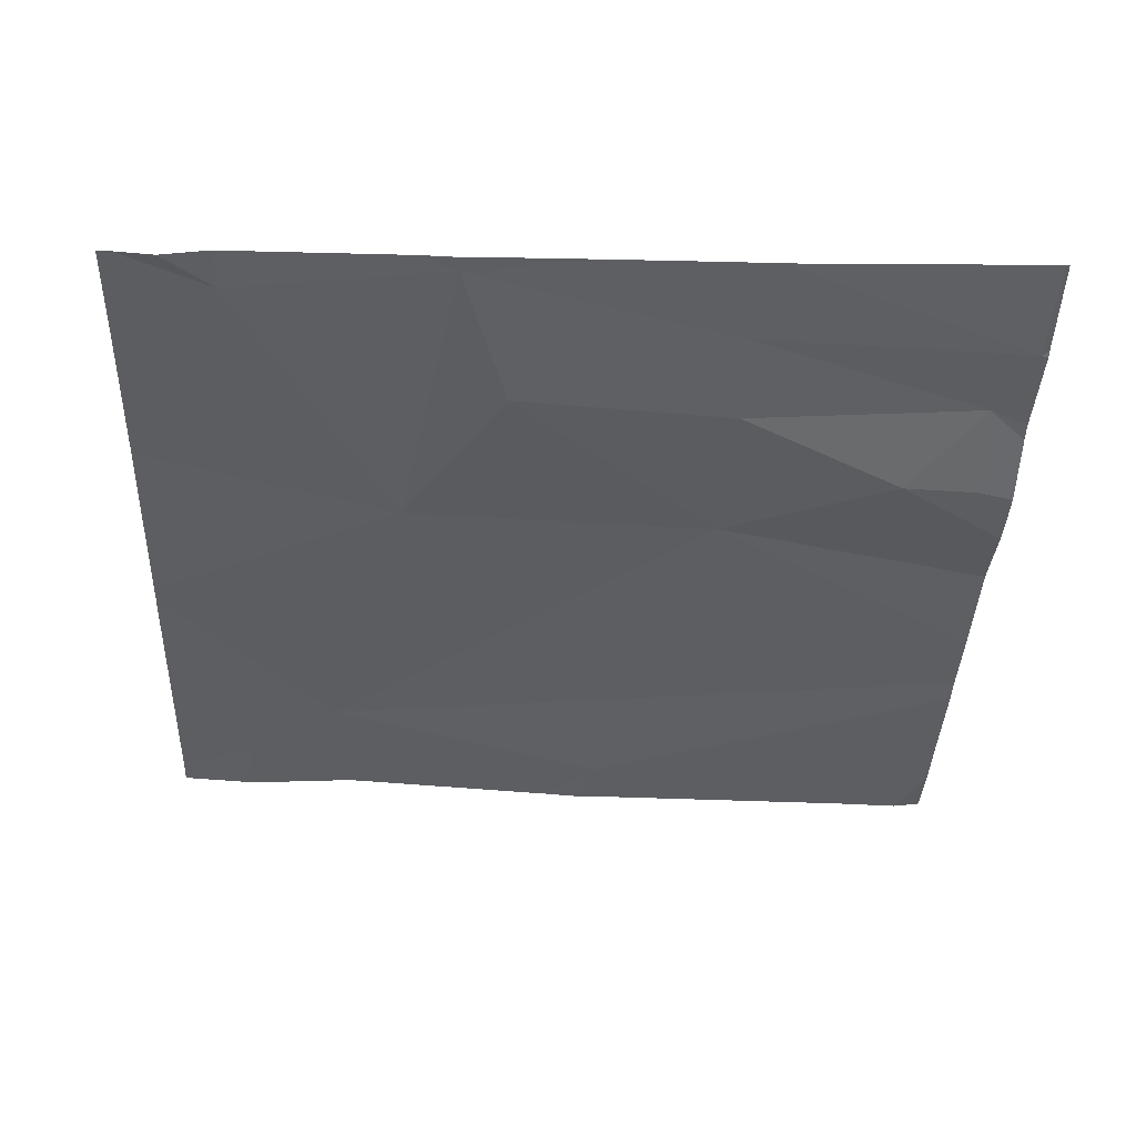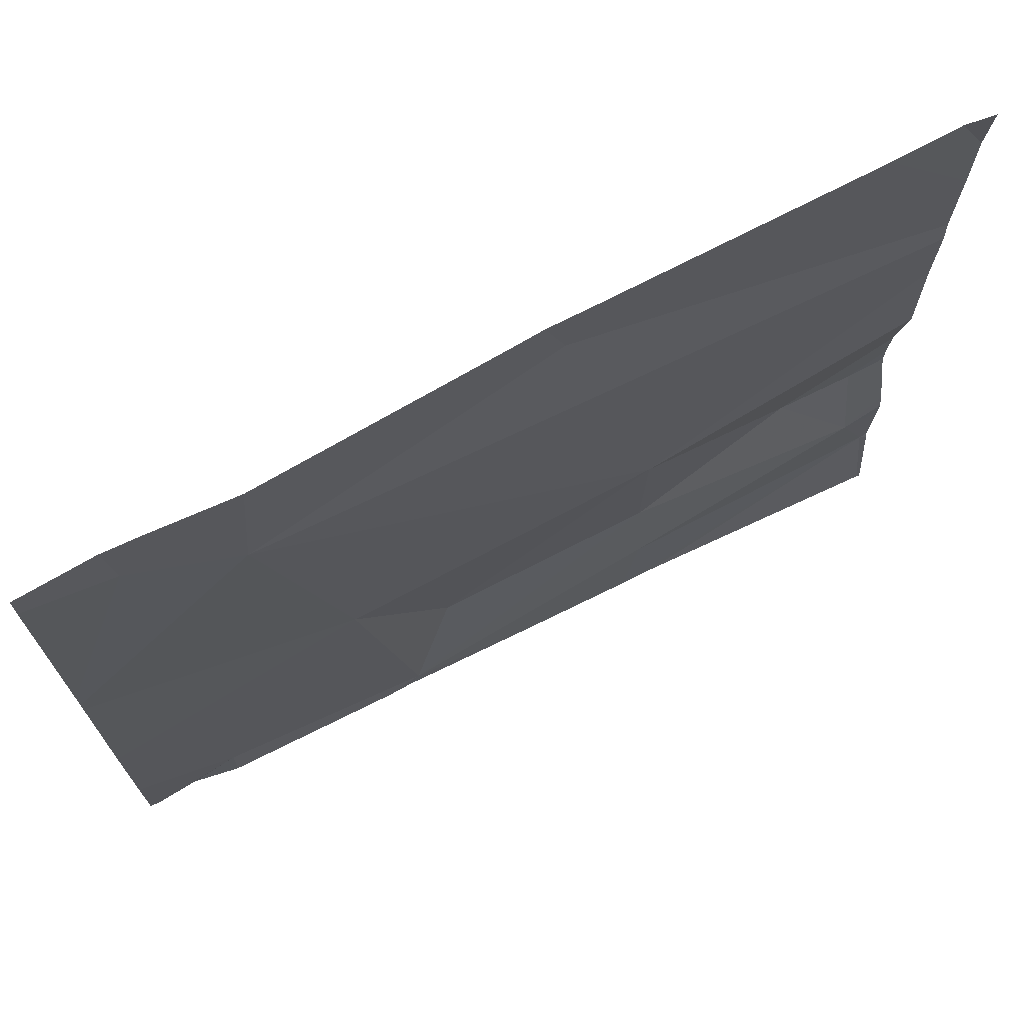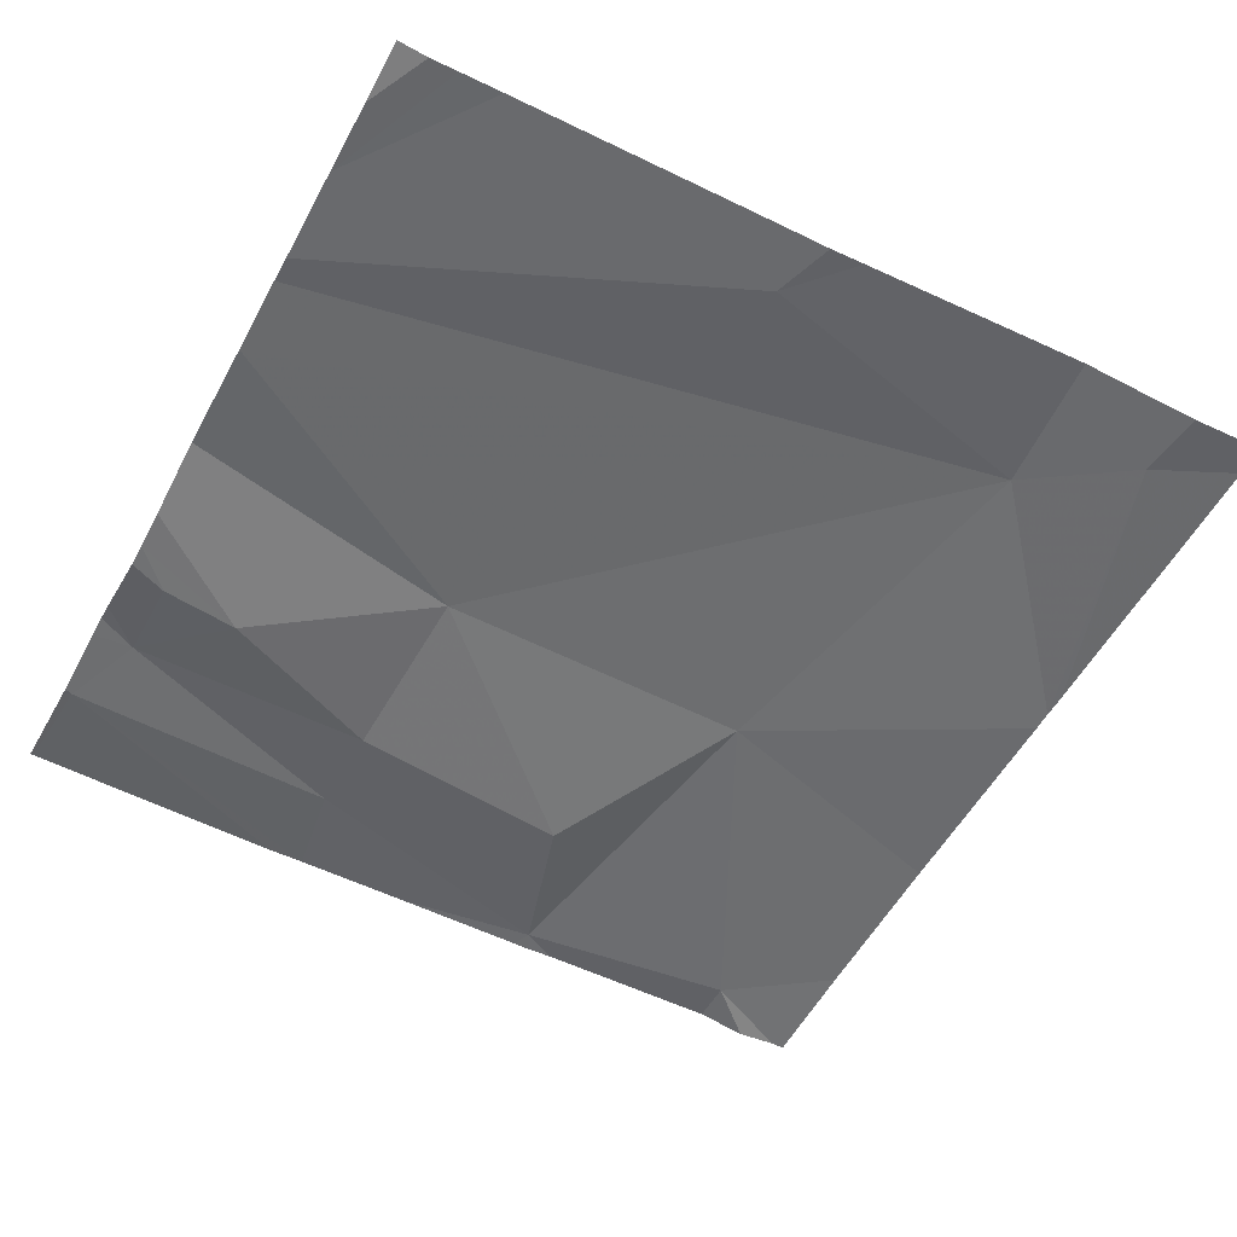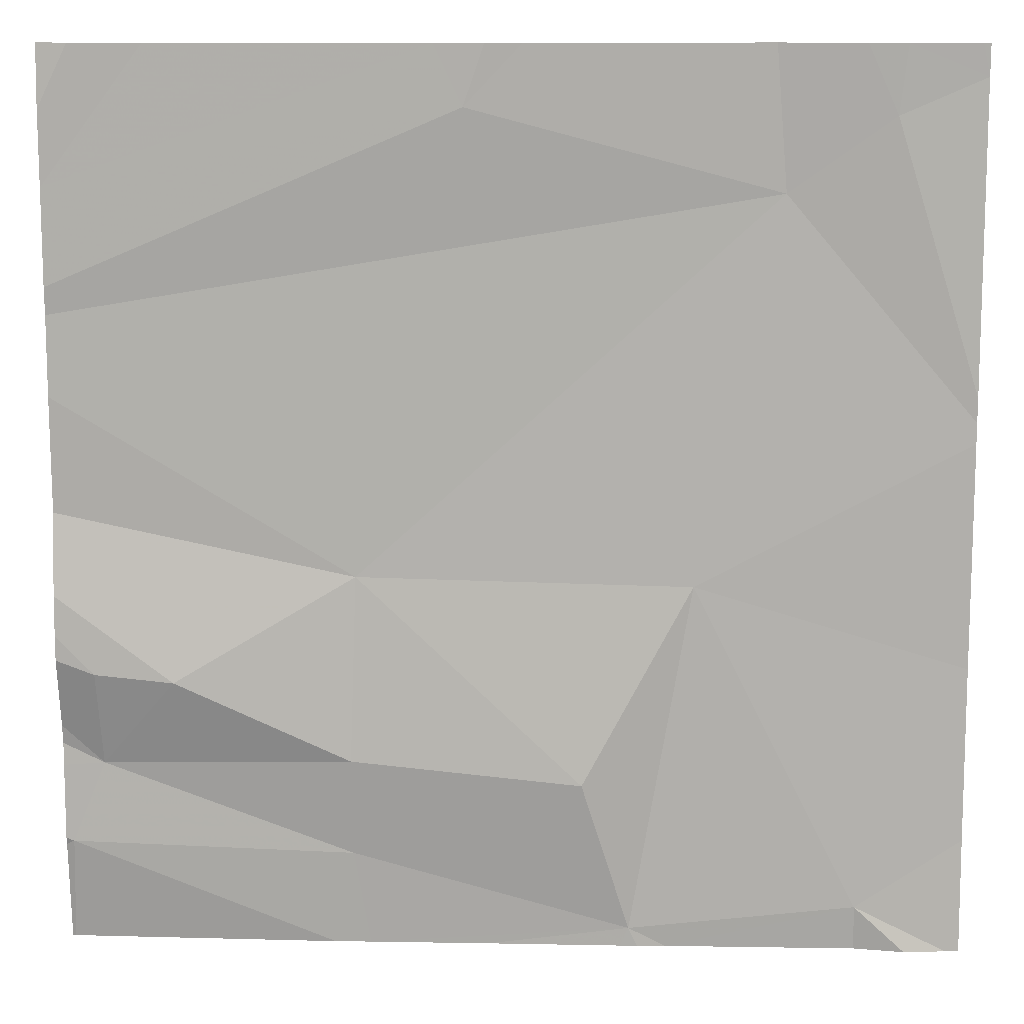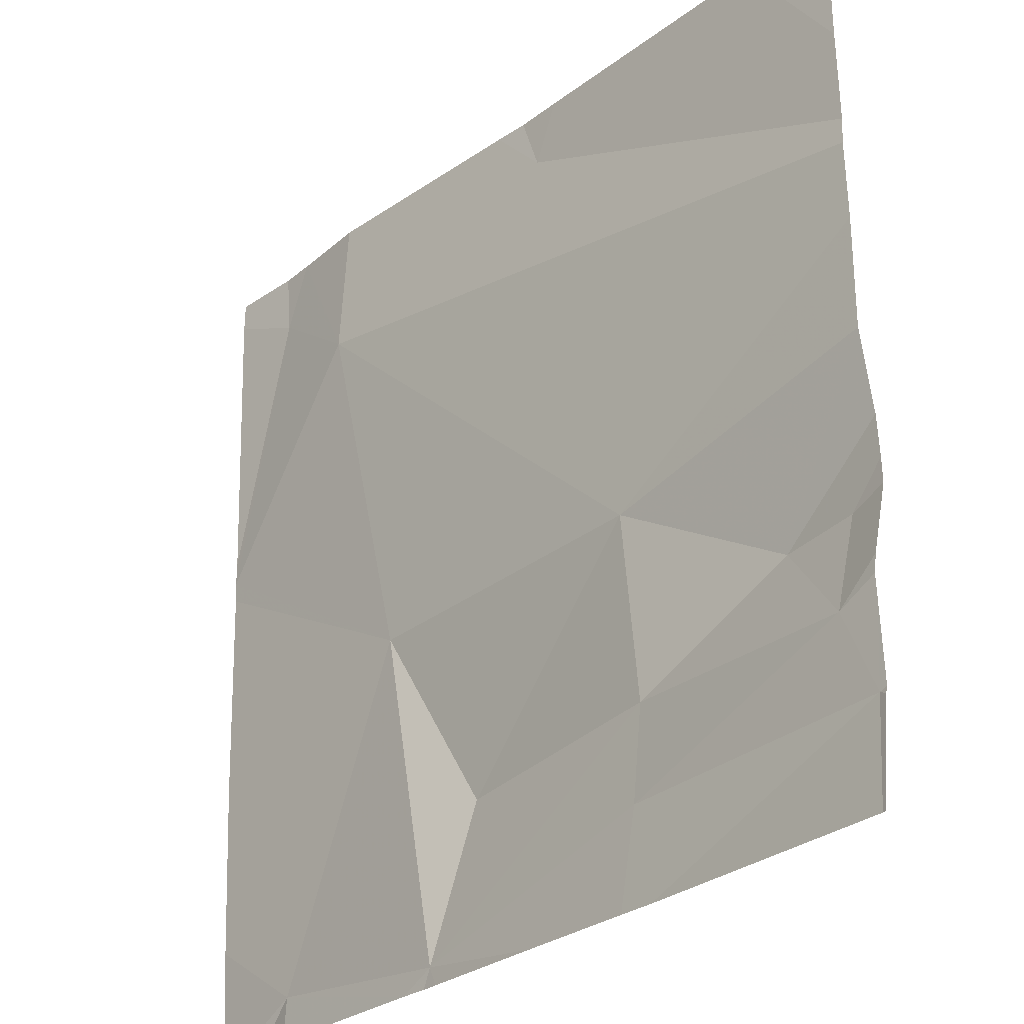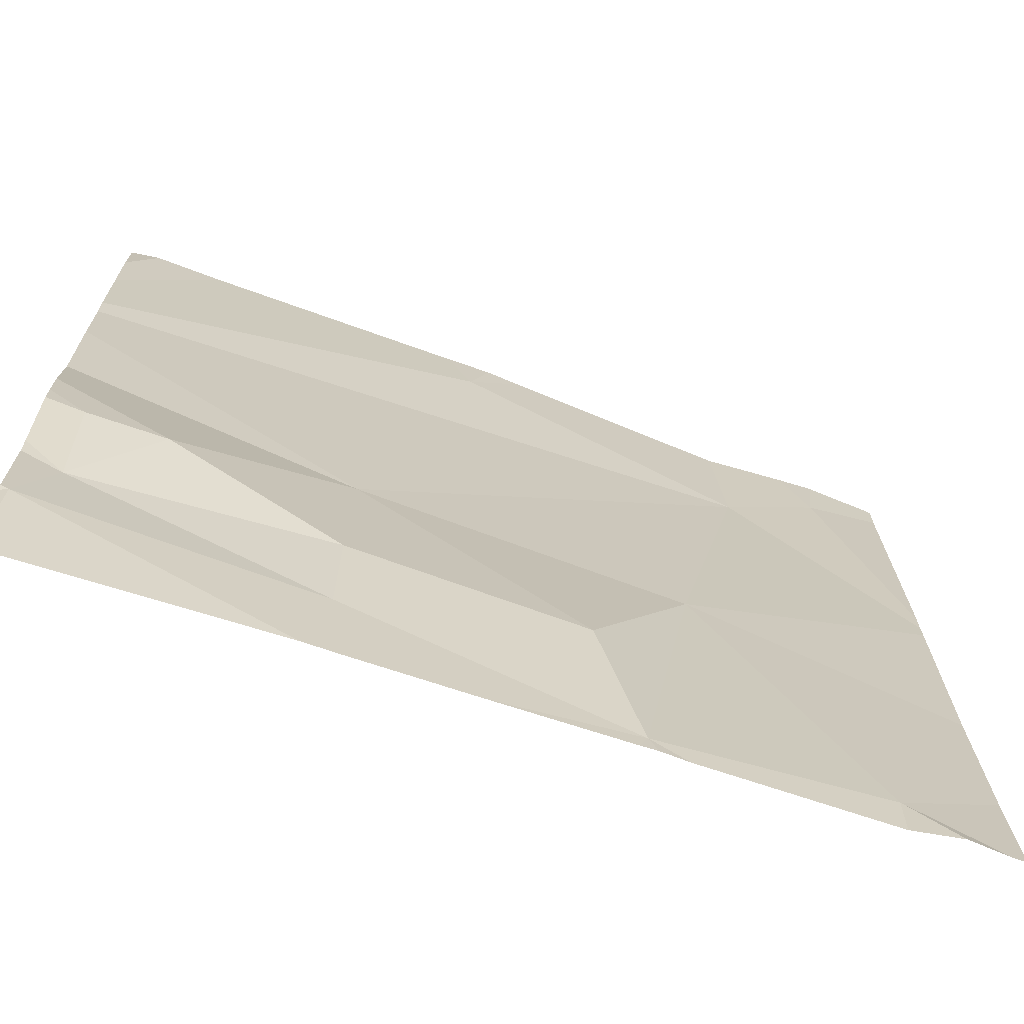
<metadata>
{"format":"obj","ext":"obj","renderer":"f3d","projection":"perspective","resolution":1024,"background":"white","views":[{"elev":-39.3,"azim":-2.3,"up":"+Z"},{"elev":71.6,"azim":-27.1,"up":"+Y"},{"elev":-52.2,"azim":152.0,"up":"+Z"},{"elev":13.0,"azim":-178.5,"up":"+Y"},{"elev":-28.5,"azim":48.8,"up":"+Y"},{"elev":-69.5,"azim":160.6,"up":"+Y"}]}
</metadata>
<code>
v -127.1 233.6 483.2
v -127.2 233.4 483.2
v -127.2 233.8 483.3
v -126.6 233.5 483.2
v -127.5 234.4 483.3
v -126.9 233.5 483.2
v -127 234.4 483.3
v -127.1 234.4 483.3
v -126.6 233.6 483.2
v -127.3 234.2 483.3
v -126.6 233.5 483.2
v -127.4 233.5 483.2
v -126.6 234 483.2
v -126.9 233.6 483.2
v -126.6 233.6 483.2
v -127 233.4 483.2
v -127.2 233.4 483.2
v -127.5 233.4 483.2
v -126.9 233.8 483.2
v -126.7 233.7 483.2
v -127.2 233.4 483.2
v -127.5 233.4 483.2
v -126.9 233.4 483.2
v -126.6 233.7 483.2
v -127.3 234.4 483.3
v -126.6 233.5 483.2
v -127.2 233.4 483.2
v -126.9 233.4 483.2
v -126.6 233.6 483.2
v -127.4 234.3 483.3
v -127 234.3 483.3
v -127.5 234 483.3
v -127.5 234 483.3
v -127.5 234.4 483.3
v -127.5 233.5 483.2
v -127.5 233.7 483.3
v -127 234.4 483.3
v -127.5 234.4 483.3
v -127.5 234 483.3
v -127.5 234.3 483.3
v -126.6 233.9 483.2
v -126.6 233.7 483.2
v -126.6 233.8 483.2
v -126.6 233.7 483.2
v -126.6 233.6 483.2
v -126.6 234.1 483.2
v -127.4 234.4 483.3
v -126.6 234.4 483.2
v -126.6 234.3 483.2
v -126.6 234.2 483.2
v -126.6 234.1 483.2
v -127.4 233.4 483.2
v -127.5 233.4 483.2
v -126.6 233.4 483.3
v -126.6 233.4 483.3
v -126.6 234.4 483.2
v -126.6 234.4 483.3
v -126.7 234.4 483.3
f 2 1 3
f 4 6 23
f 56 49 48
f 3 10 32
f 3 12 2
f 14 1 2
f 55 11 54
f 9 4 26
f 1 14 19
f 20 14 15
f 10 3 19
f 14 6 15
f 2 6 14
f 23 2 16
f 54 4 28
f 6 4 15
f 20 24 42
f 44 15 45
f 15 24 20
f 10 19 13
f 48 49 57
f 35 3 36
f 3 1 19
f 41 19 20
f 38 40 34
f 34 40 5
f 41 20 43
f 19 14 20
f 52 12 18
f 21 12 52
f 37 31 50
f 18 12 22
f 32 30 39
f 50 49 56
f 47 10 25
f 17 2 27
f 50 31 51
f 31 10 46
f 25 31 8
f 13 19 41
f 32 10 30
f 33 3 32
f 11 4 54
f 22 35 53
f 7 31 37
f 26 4 11
f 35 12 3
f 16 2 17
f 36 3 33
f 9 15 4
f 8 31 7
f 39 30 40
f 40 30 5
f 25 10 31
f 29 15 9
f 42 24 44
f 43 20 42
f 22 12 35
f 44 24 15
f 21 2 12
f 45 15 29
f 46 10 13
f 47 30 10
f 27 2 21
f 5 30 47
f 28 4 23
f 23 6 2
f 37 50 58
f 51 31 46
f 58 50 56

</code>
